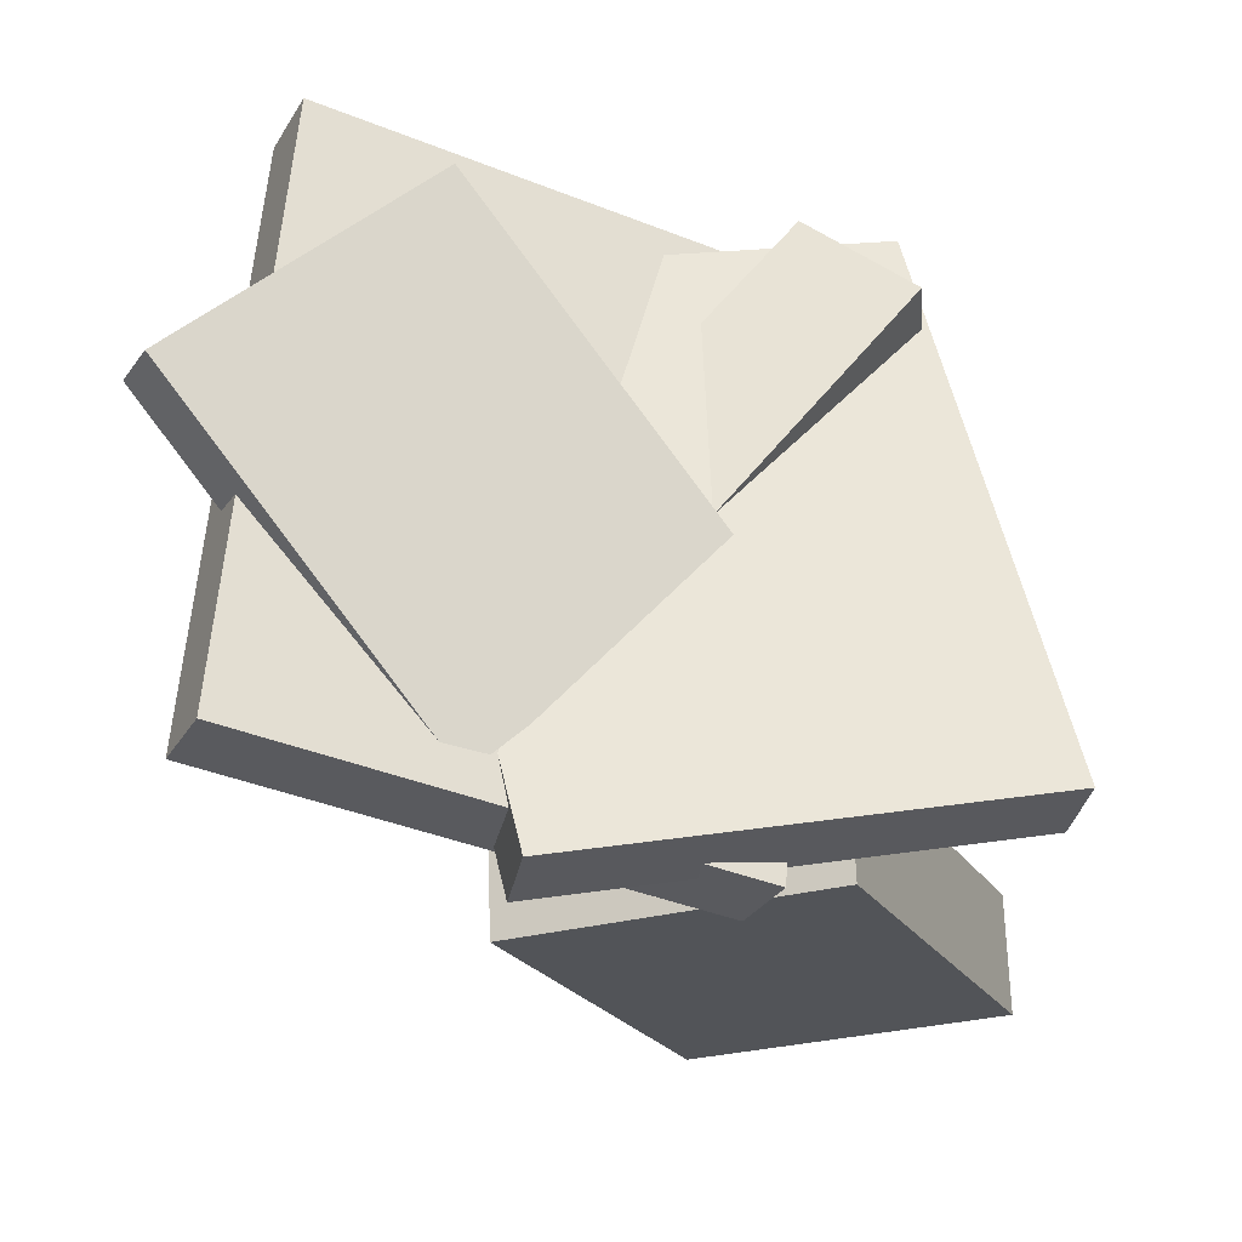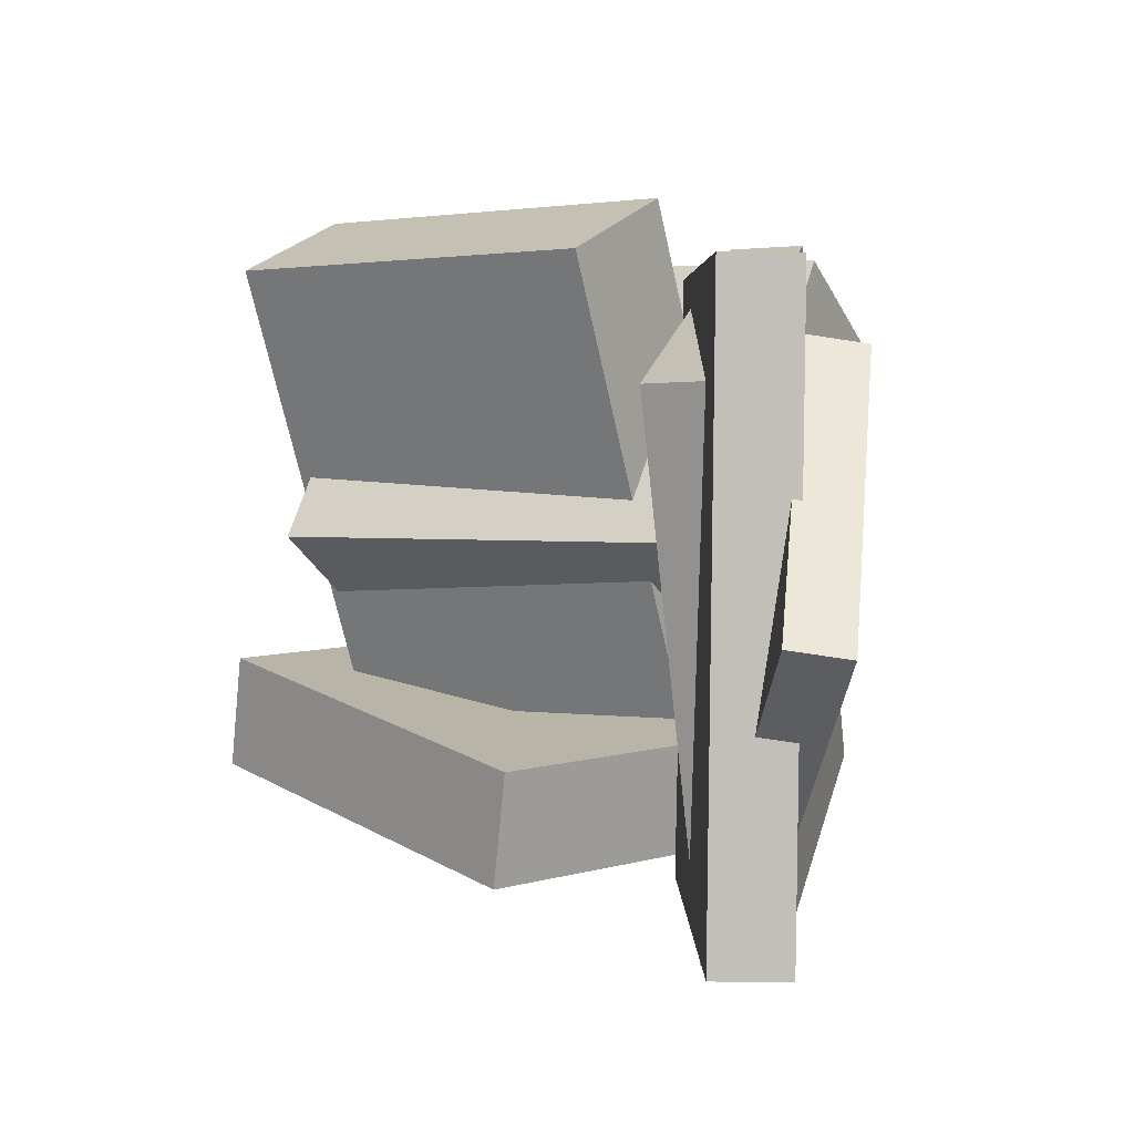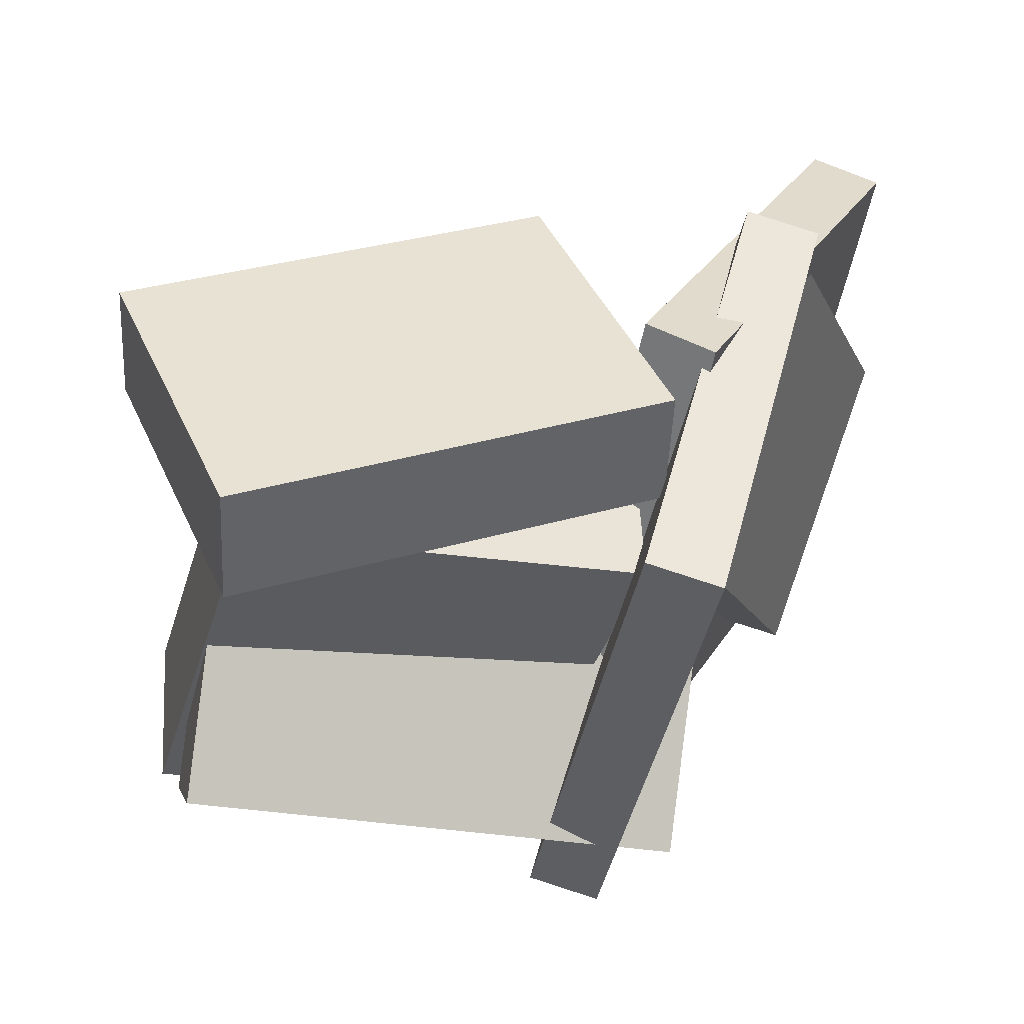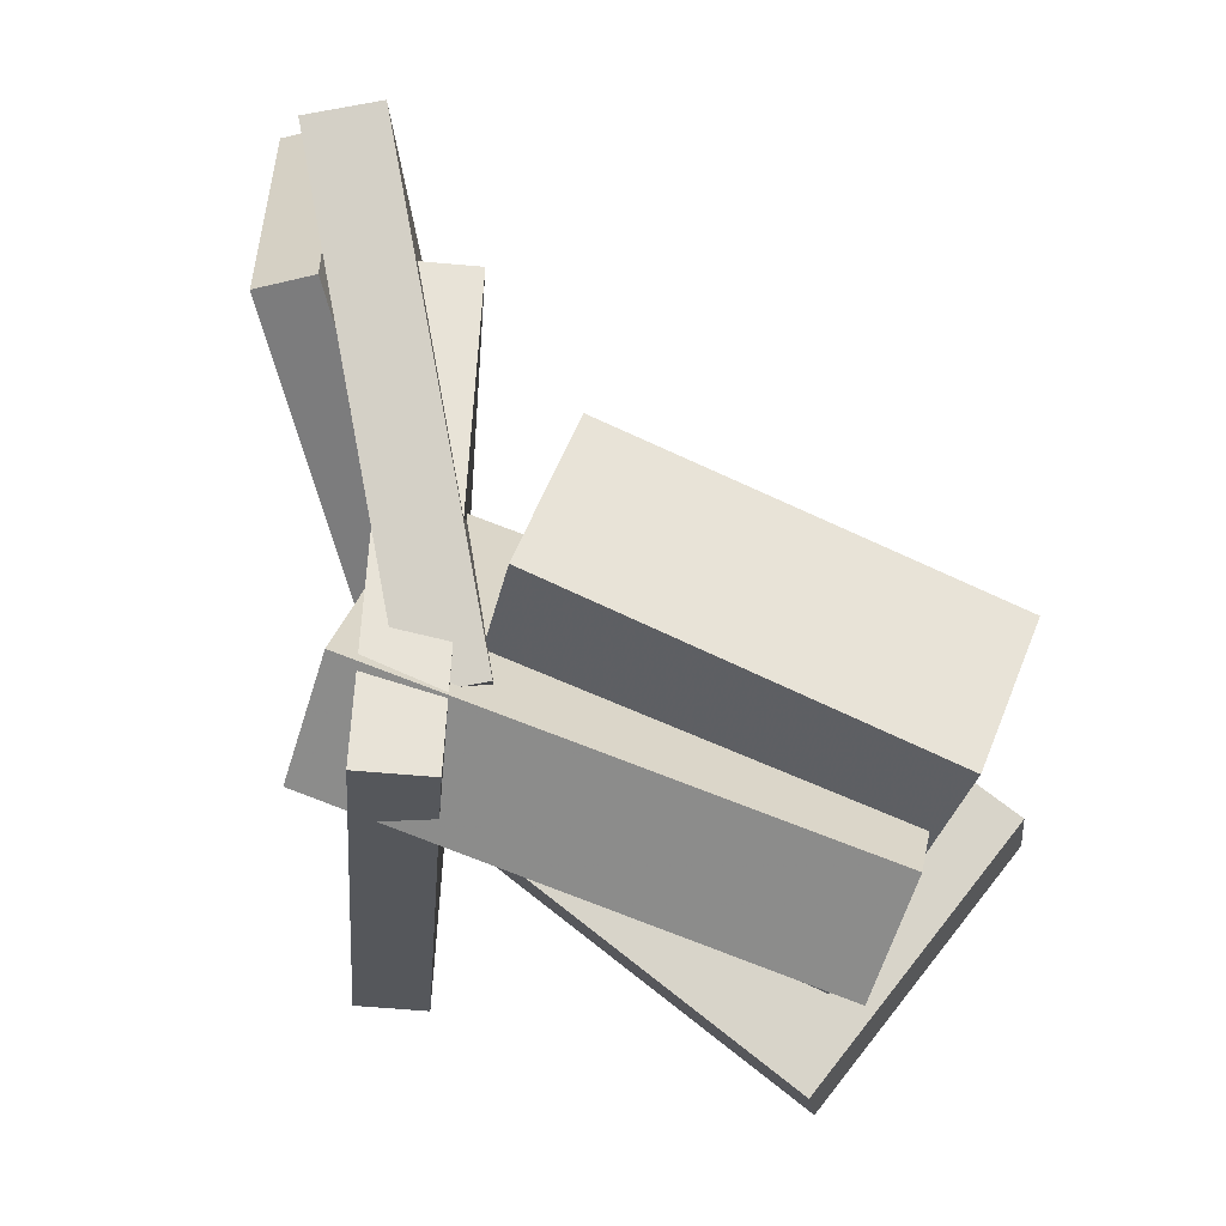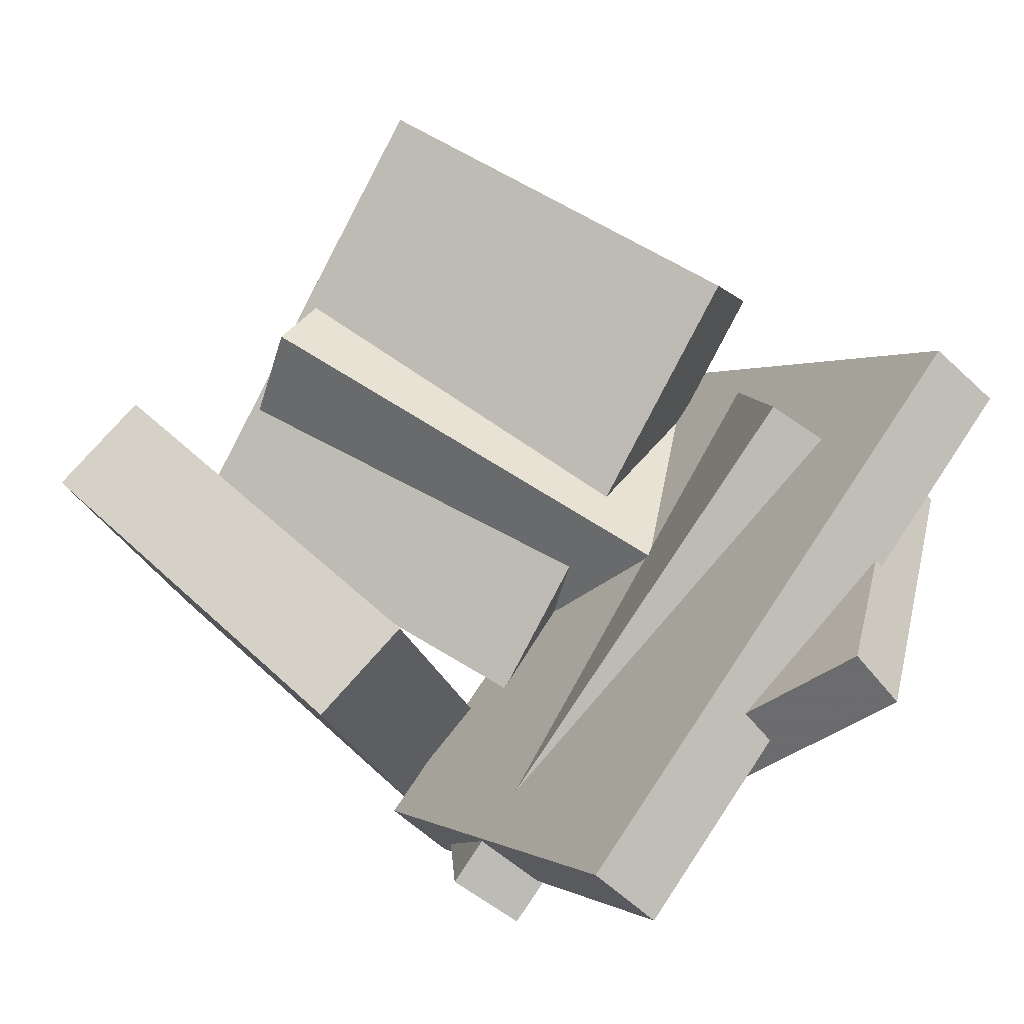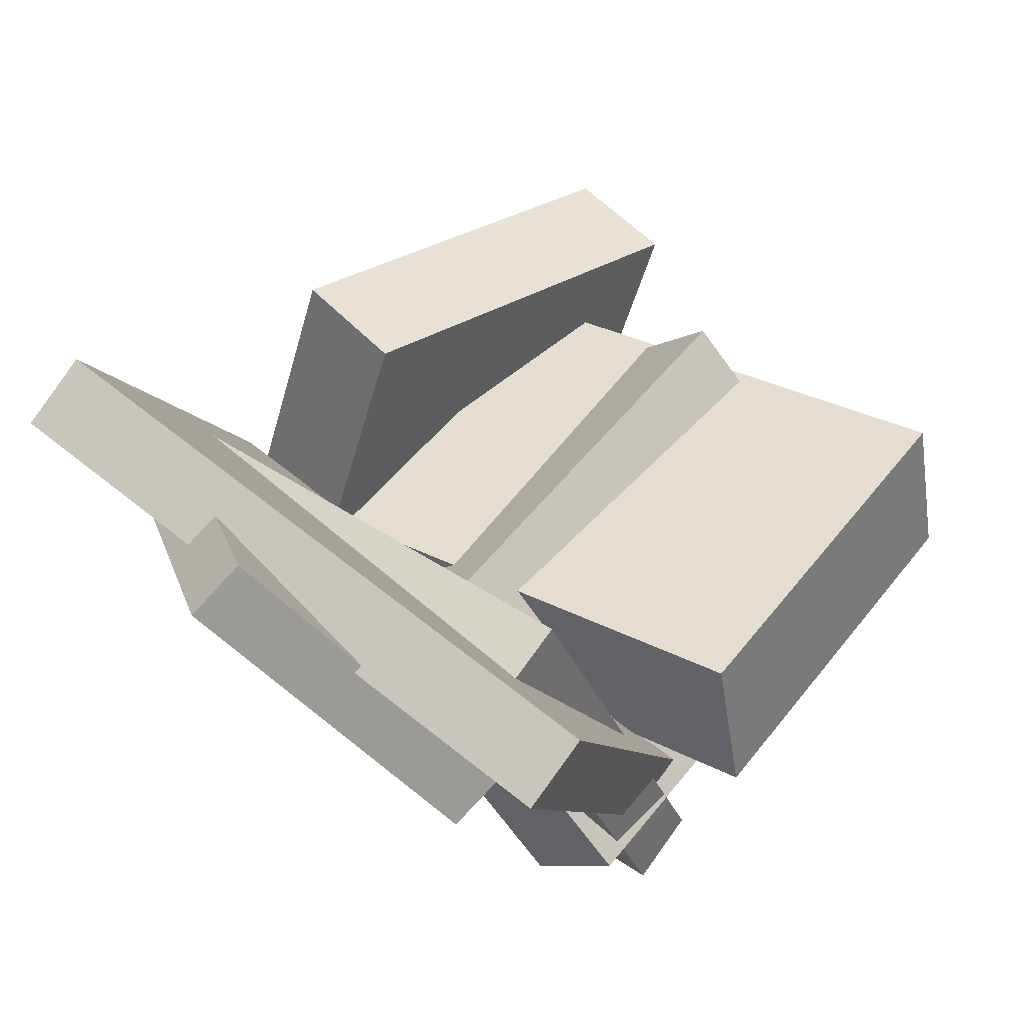
<metadata>
{"format":"obj","ext":"obj","renderer":"f3d","projection":"perspective","resolution":1024,"background":"white","views":[{"elev":-30.1,"azim":-89.0,"up":"+Z"},{"elev":7.8,"azim":-154.0,"up":"+Z"},{"elev":-51.7,"azim":170.2,"up":"+Y"},{"elev":76.3,"azim":16.0,"up":"+Z"},{"elev":78.1,"azim":-144.9,"up":"+Y"},{"elev":58.5,"azim":-49.9,"up":"+Y"}]}
</metadata>
<code>
v -0.1083 0.001126 -0.02242
v -0.1488 -0.01896 -0.0292
v -0.1634 0.173 -0.2023
v -0.2039 0.1529 -0.2091
v -0.2352 0.1846 0.1917
v -0.2757 0.1645 0.1849
v -0.2903 0.3564 0.0118
v -0.3308 0.3363 0.005011
f 1.0 7.0 5.0
f 1.0 3.0 7.0
f 1.0 4.0 3.0
f 1.0 2.0 4.0
f 3.0 8.0 7.0
f 3.0 4.0 8.0
f 5.0 7.0 8.0
f 5.0 8.0 6.0
f 1.0 5.0 6.0
f 1.0 6.0 2.0
f 2.0 6.0 8.0
f 2.0 8.0 4.0
v -0.1978 0.1179 -0.2591
v -0.1942 0.2182 0.162
v -0.1424 0.1298 -0.2624
v -0.1389 0.2301 0.1587
v -0.1188 -0.2266 -0.1778
v -0.1152 -0.1263 0.2434
v -0.06339 -0.2147 -0.1811
v -0.05986 -0.1144 0.2401
f 9.0 15.0 13.0
f 9.0 11.0 15.0
f 9.0 12.0 11.0
f 9.0 10.0 12.0
f 11.0 16.0 15.0
f 11.0 12.0 16.0
f 13.0 15.0 16.0
f 13.0 16.0 14.0
f 9.0 13.0 14.0
f 9.0 14.0 10.0
f 10.0 14.0 16.0
f 10.0 16.0 12.0
v -0.0926 -0.09199 -0.07237
v -0.0543 0.01332 0.28
v -0.07948 0.02049 -0.1074
v -0.04118 0.1258 0.2449
v 0.2089 -0.1335 -0.09273
v 0.2472 -0.02819 0.2596
v 0.222 -0.02101 -0.1278
v 0.2603 0.0843 0.2246
f 17.0 23.0 21.0
f 17.0 19.0 23.0
f 17.0 20.0 19.0
f 17.0 18.0 20.0
f 19.0 24.0 23.0
f 19.0 20.0 24.0
f 21.0 23.0 24.0
f 21.0 24.0 22.0
f 17.0 21.0 22.0
f 17.0 22.0 18.0
f 18.0 22.0 24.0
f 18.0 24.0 20.0
v -0.09305 -0.079 -0.1358
v 0.002419 0.1521 -0.1304
v -0.08237 -0.08133 -0.2245
v 0.0131 0.1498 -0.2191
v 0.2147 -0.2071 -0.09536
v 0.3102 0.02404 -0.08994
v 0.2254 -0.2094 -0.184
v 0.3209 0.02171 -0.1786
f 25.0 31.0 29.0
f 25.0 27.0 31.0
f 25.0 28.0 27.0
f 25.0 26.0 28.0
f 27.0 32.0 31.0
f 27.0 28.0 32.0
f 29.0 31.0 32.0
f 29.0 32.0 30.0
f 25.0 29.0 30.0
f 25.0 30.0 26.0
f 26.0 30.0 32.0
f 26.0 32.0 28.0
v -0.1578 0.02189 -0.02544
v -0.1601 -0.1357 0.1703
v -0.1487 0.1005 0.03799
v -0.151 -0.05712 0.2337
v 0.2245 -0.007163 -0.04432
v 0.2222 -0.1648 0.1514
v 0.2337 0.07147 0.01911
v 0.2313 -0.08617 0.2149
f 33.0 39.0 37.0
f 33.0 35.0 39.0
f 33.0 36.0 35.0
f 33.0 34.0 36.0
f 35.0 40.0 39.0
f 35.0 36.0 40.0
f 37.0 39.0 40.0
f 37.0 40.0 38.0
f 33.0 37.0 38.0
f 33.0 38.0 34.0
f 34.0 38.0 40.0
f 34.0 40.0 36.0
v -0.1112 -0.03644 -0.2396
v -0.2789 0.2978 -0.2107
v -0.06079 -0.01119 -0.239
v -0.2285 0.3231 -0.2101
v -0.09996 -0.07032 0.2173
v -0.2677 0.2639 0.2462
v -0.04953 -0.04507 0.2179
v -0.2172 0.2892 0.2469
f 41.0 47.0 45.0
f 41.0 43.0 47.0
f 41.0 44.0 43.0
f 41.0 42.0 44.0
f 43.0 48.0 47.0
f 43.0 44.0 48.0
f 45.0 47.0 48.0
f 45.0 48.0 46.0
f 41.0 45.0 46.0
f 41.0 46.0 42.0
f 42.0 46.0 48.0
f 42.0 48.0 44.0

</code>
